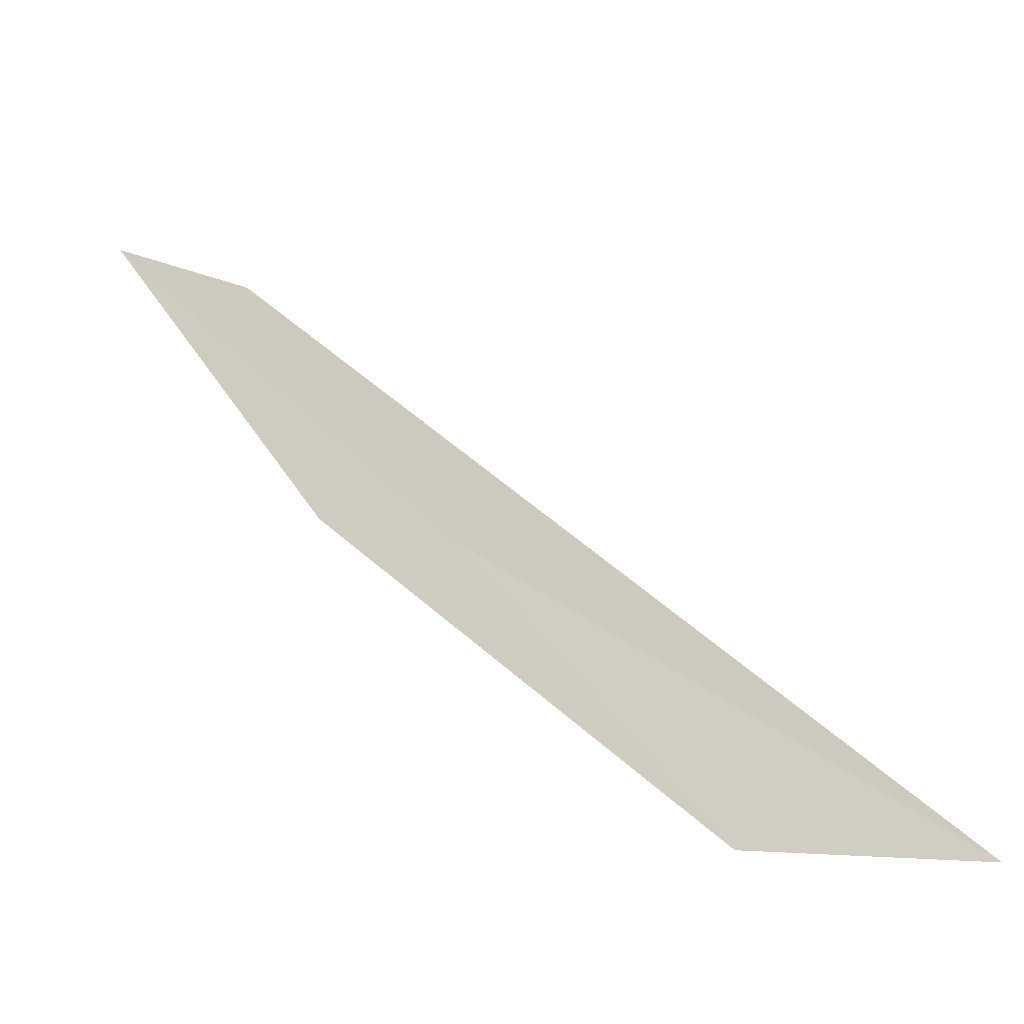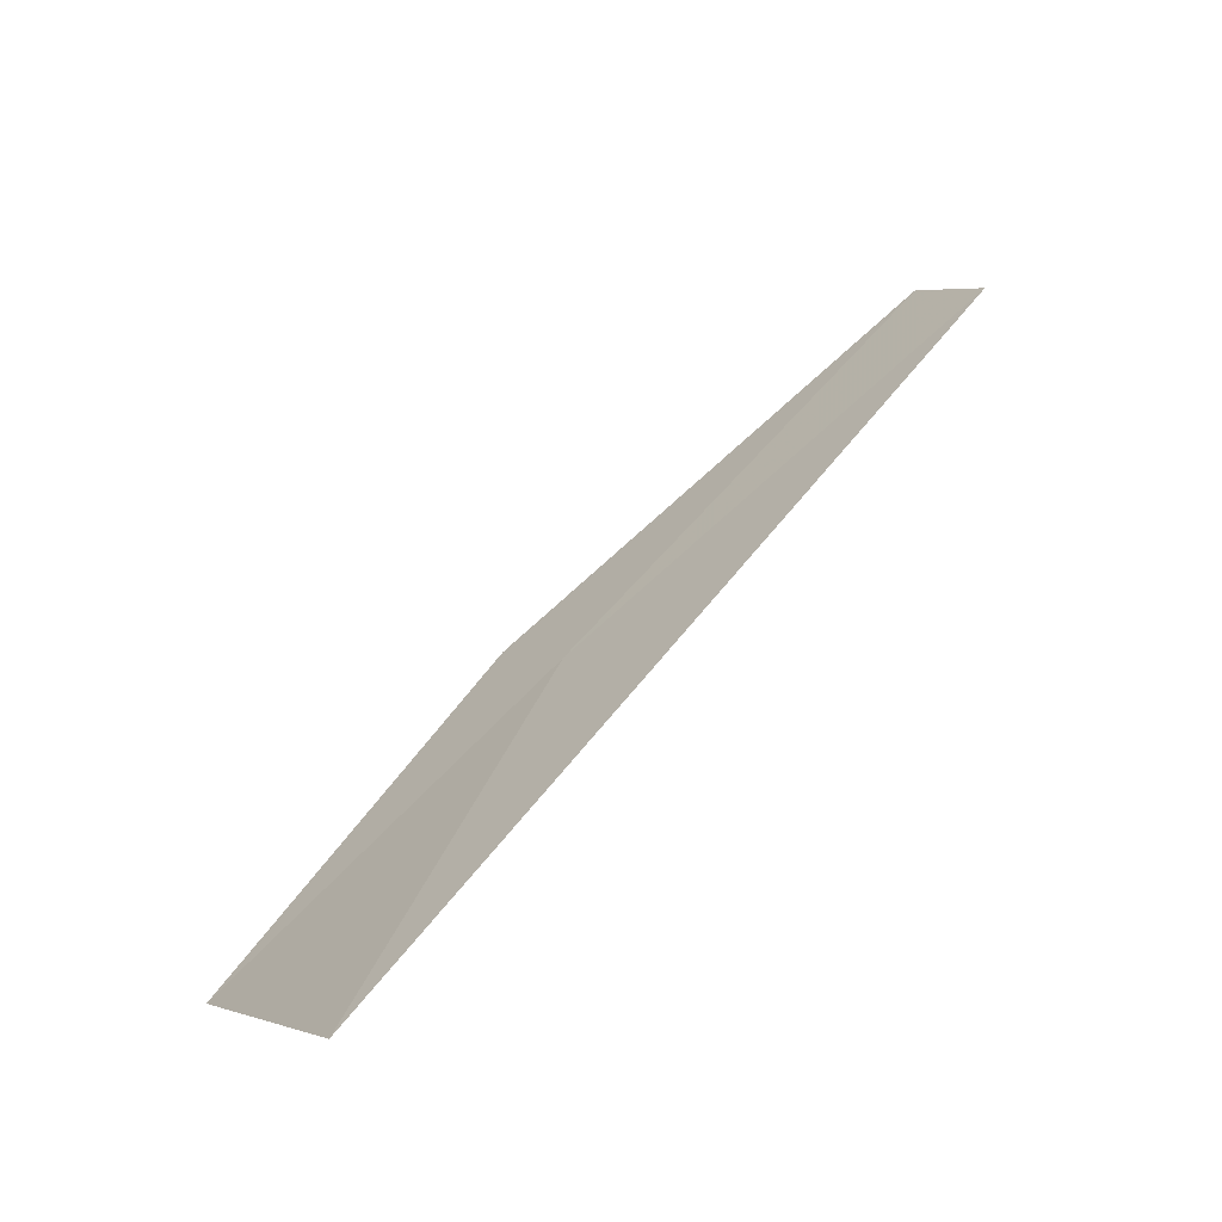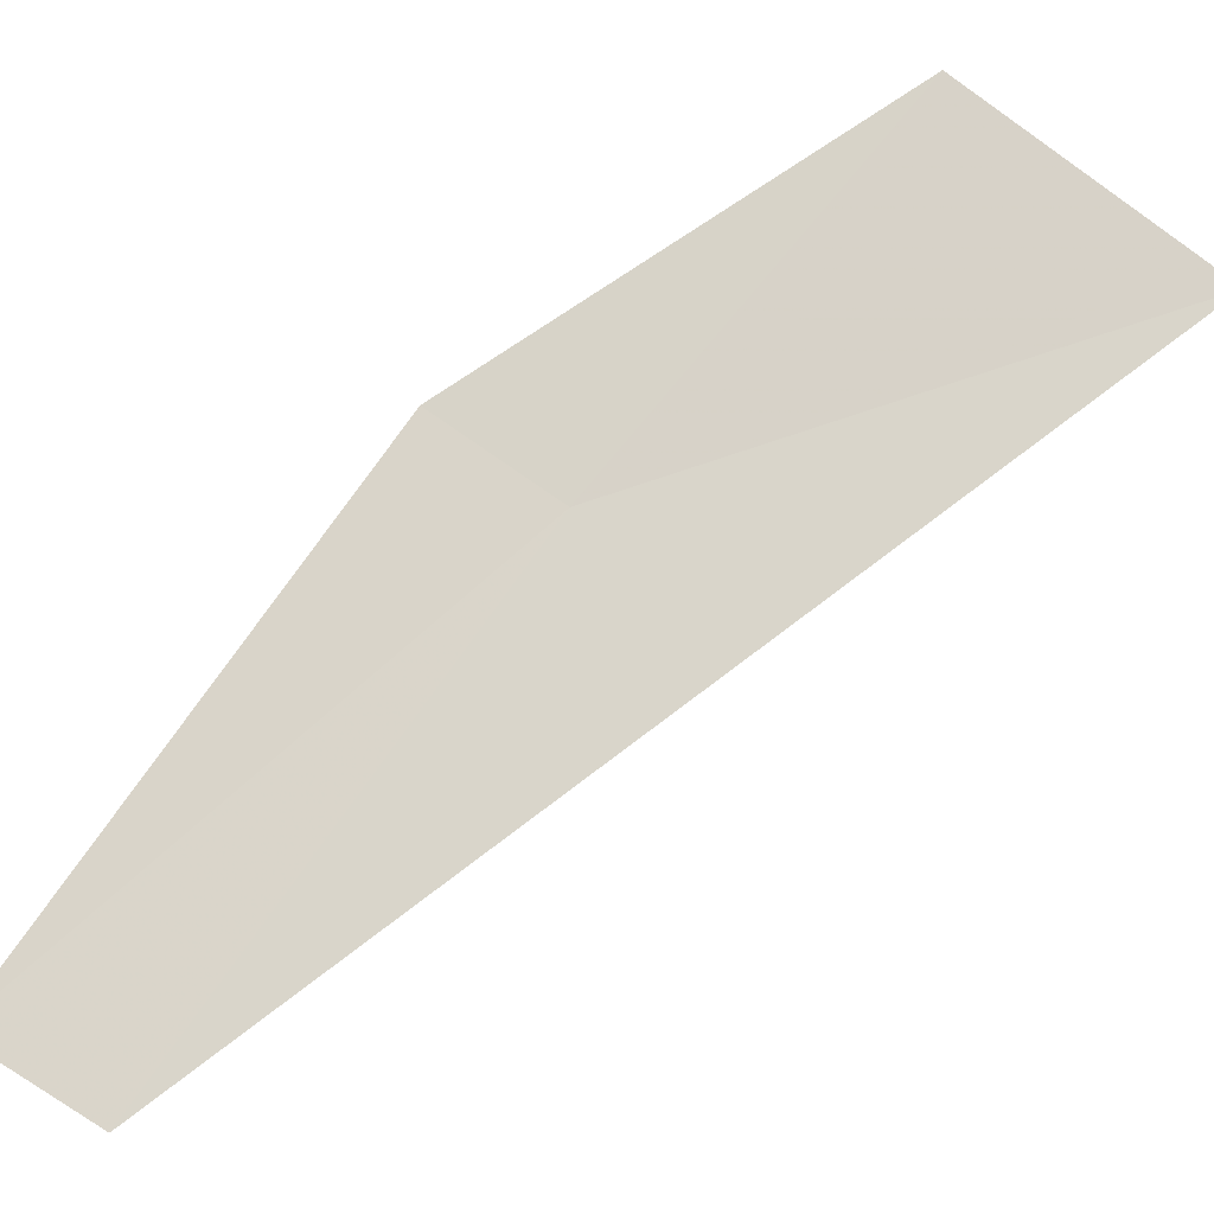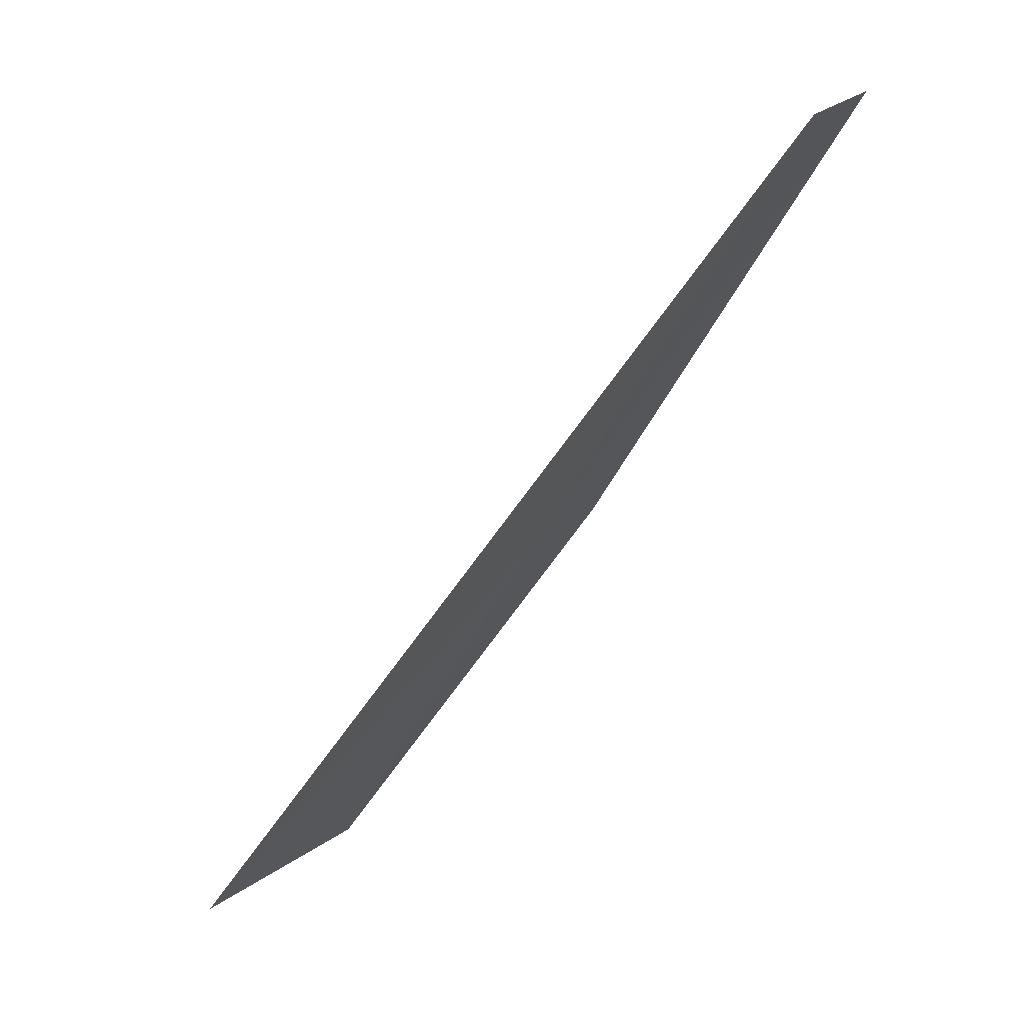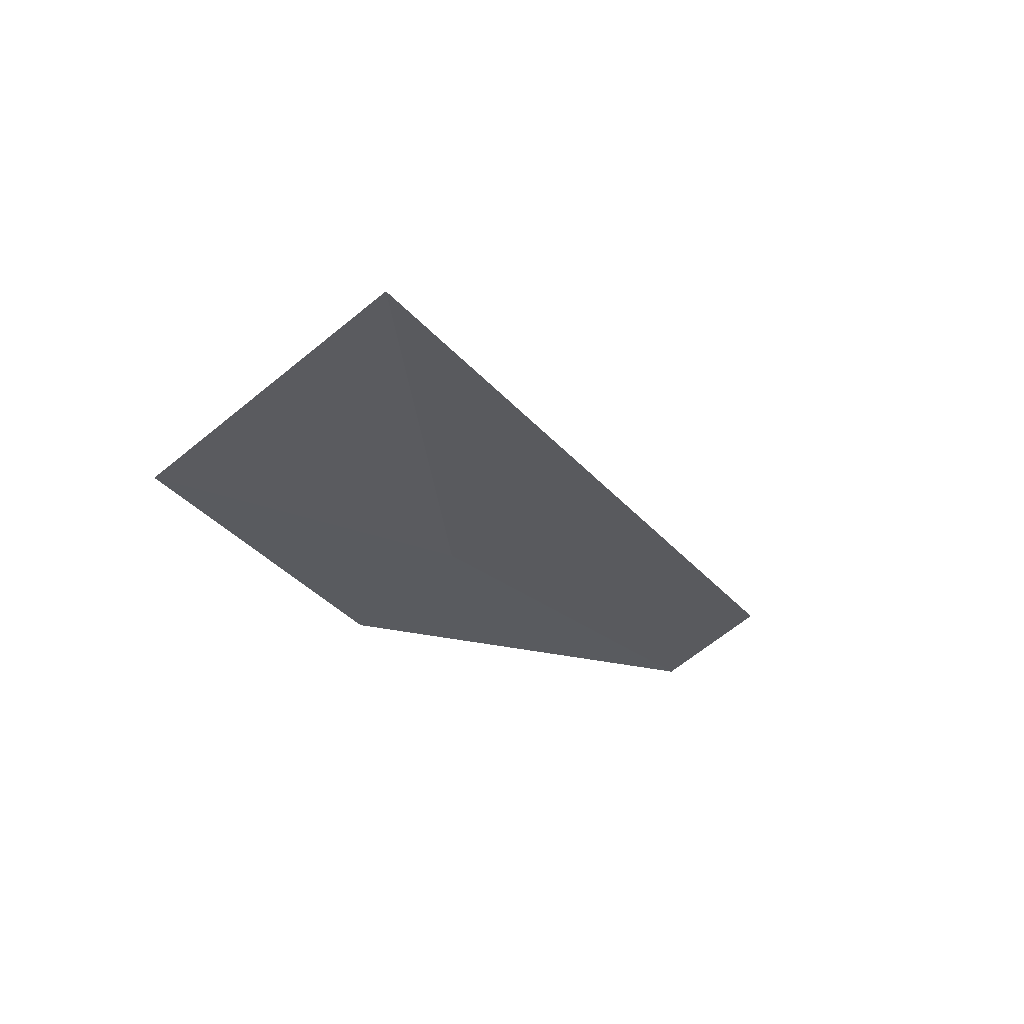
<metadata>
{"format":"obj","ext":"obj","renderer":"f3d","projection":"perspective","resolution":1024,"background":"white","views":[{"elev":79.6,"azim":162.3,"up":"+Y"},{"elev":-18.4,"azim":-79.5,"up":"+Z"},{"elev":-45.4,"azim":143.4,"up":"+Y"},{"elev":-4.9,"azim":-24.0,"up":"+Z"},{"elev":-75.0,"azim":-101.3,"up":"+Z"}]}
</metadata>
<code>
v -3.105 19.94 17.46
v -2.798 19.51 18.06
v -2.946 19.41 17.99
v -3.555 20.09 16.92
v -2.956 20.06 17.52
v -3.259 20.33 17.01
f 1 3 2
f 1 5 6
f 1 2 5
f 1 4 3
f 1 6 4

</code>
